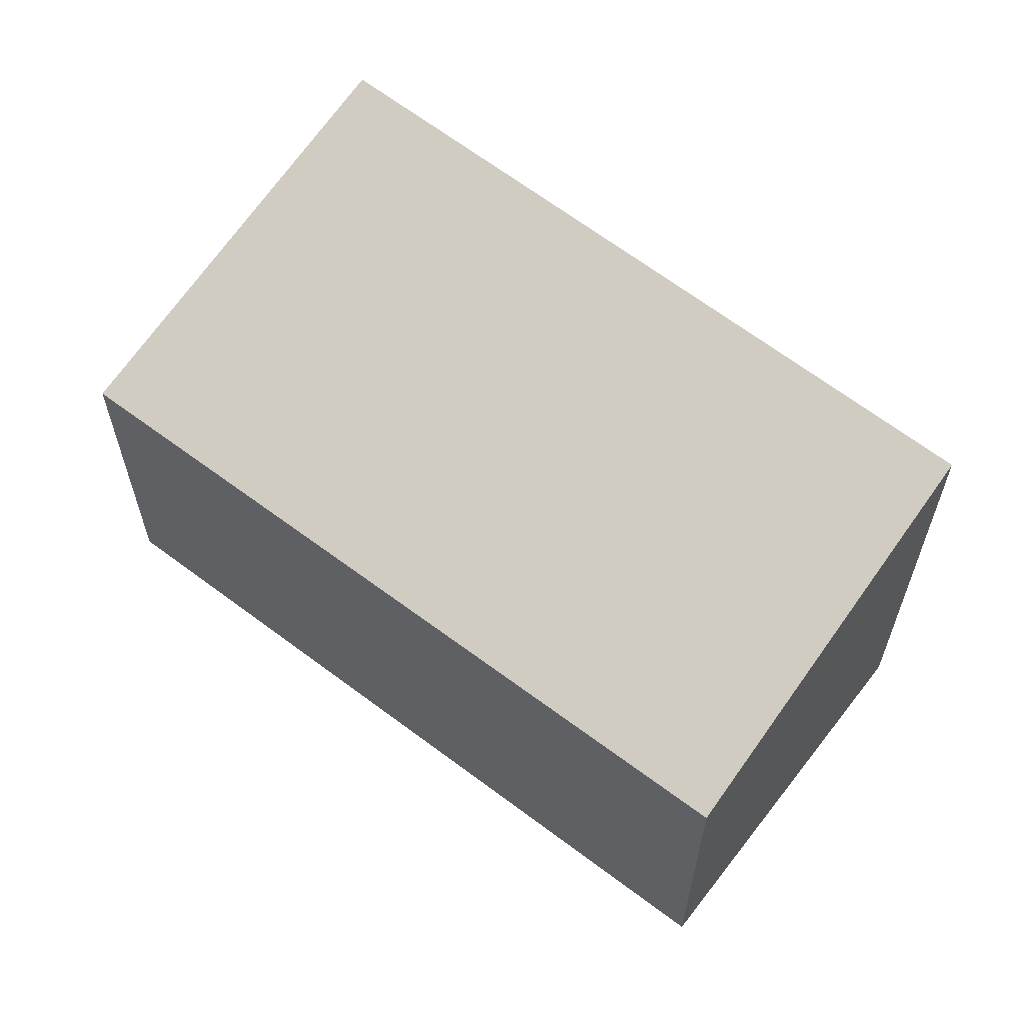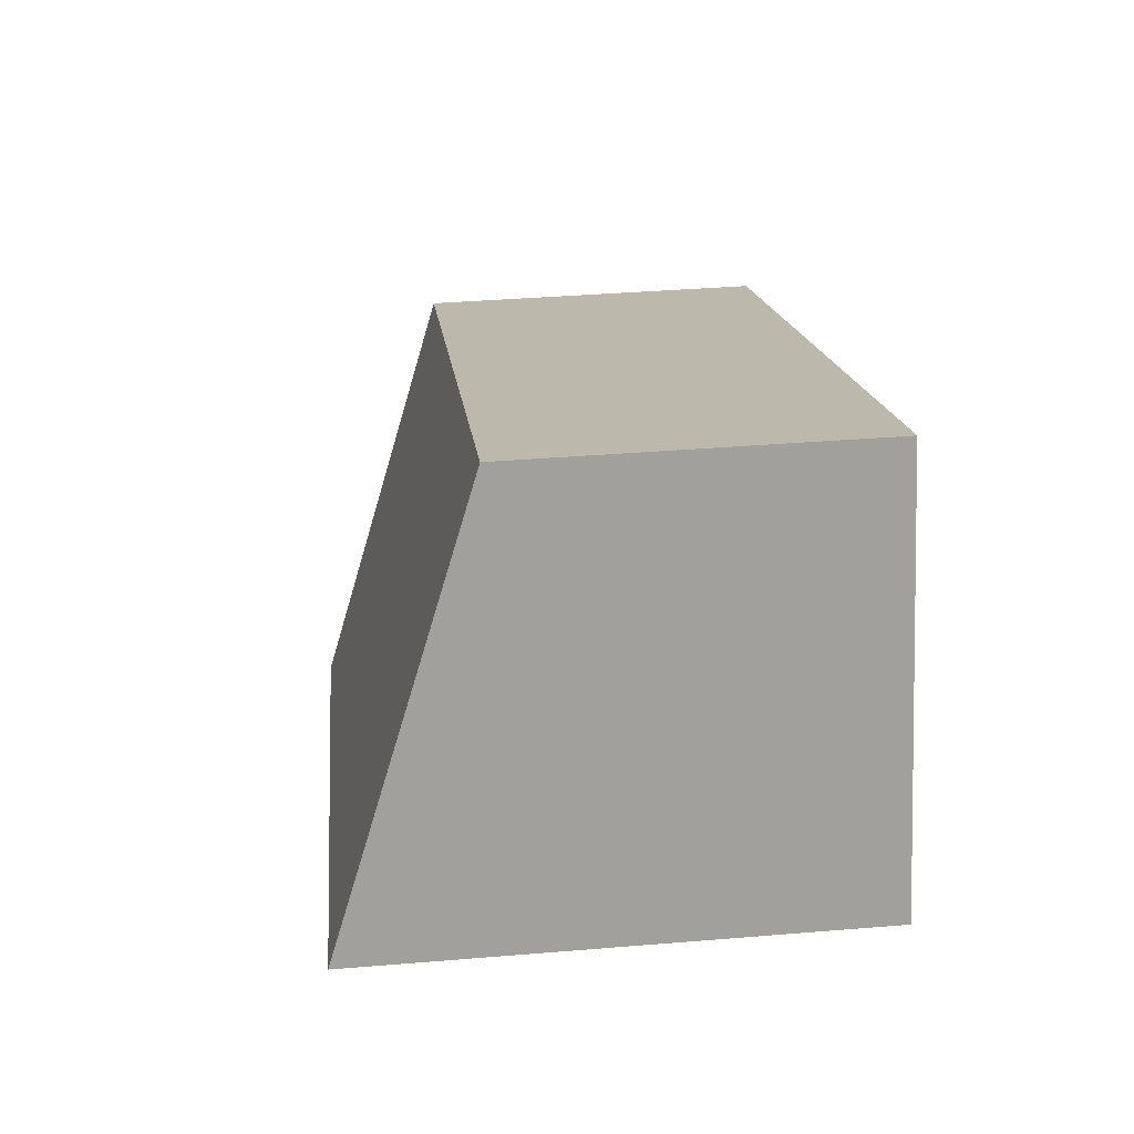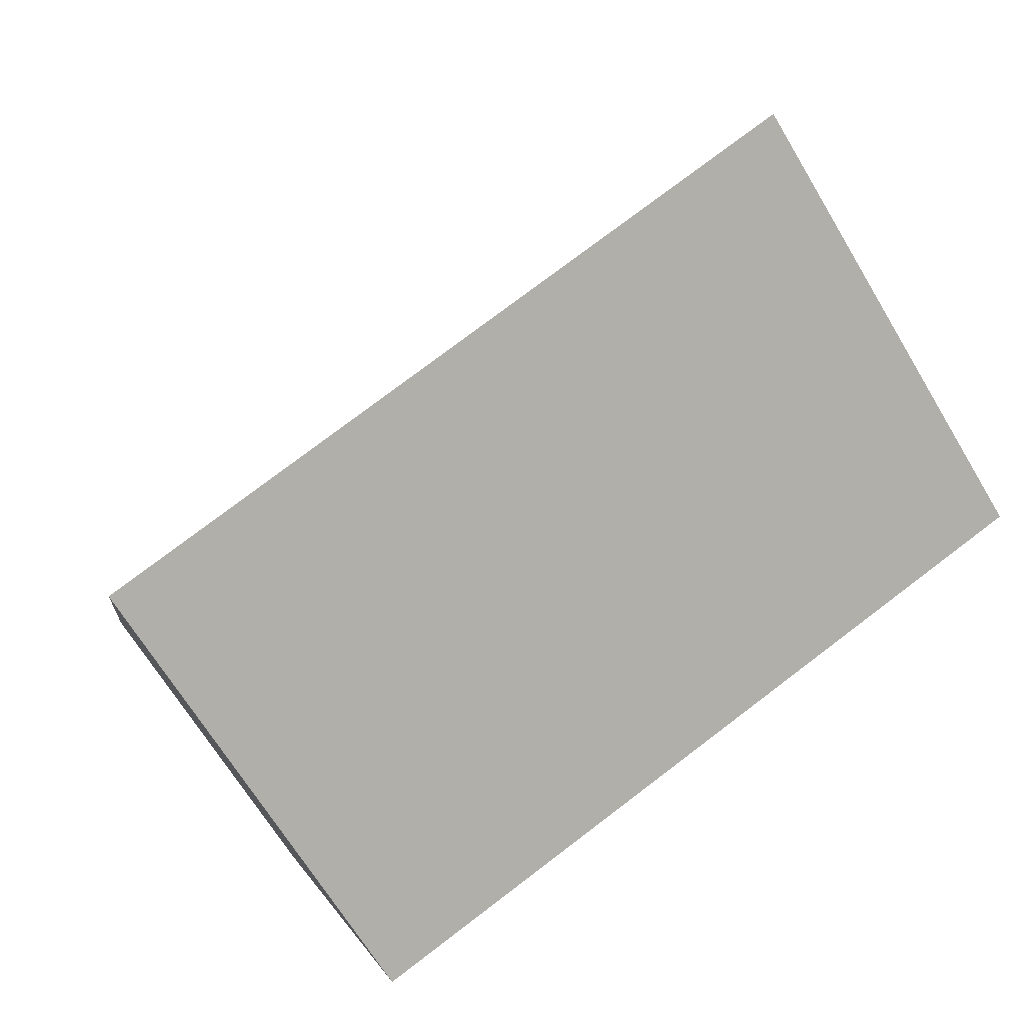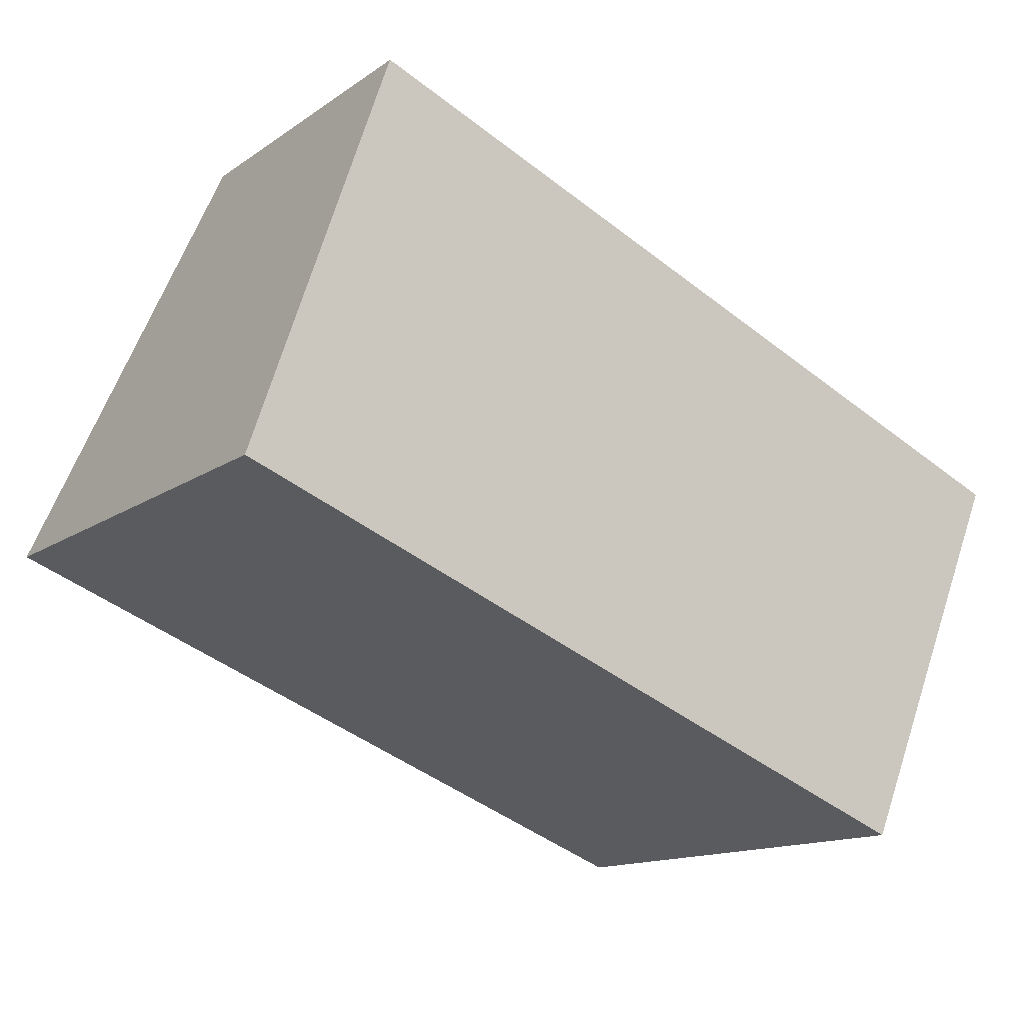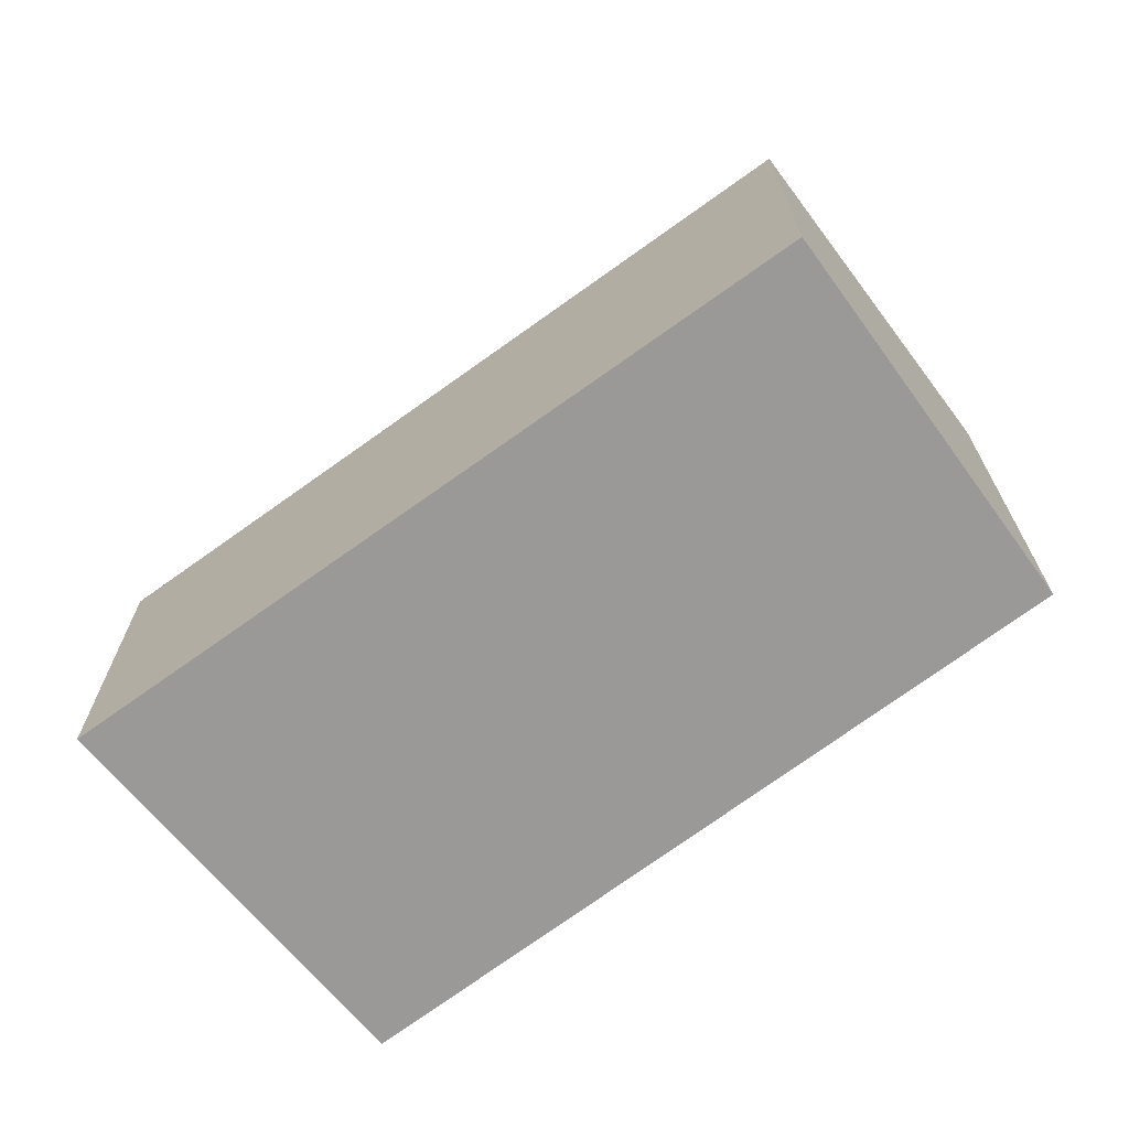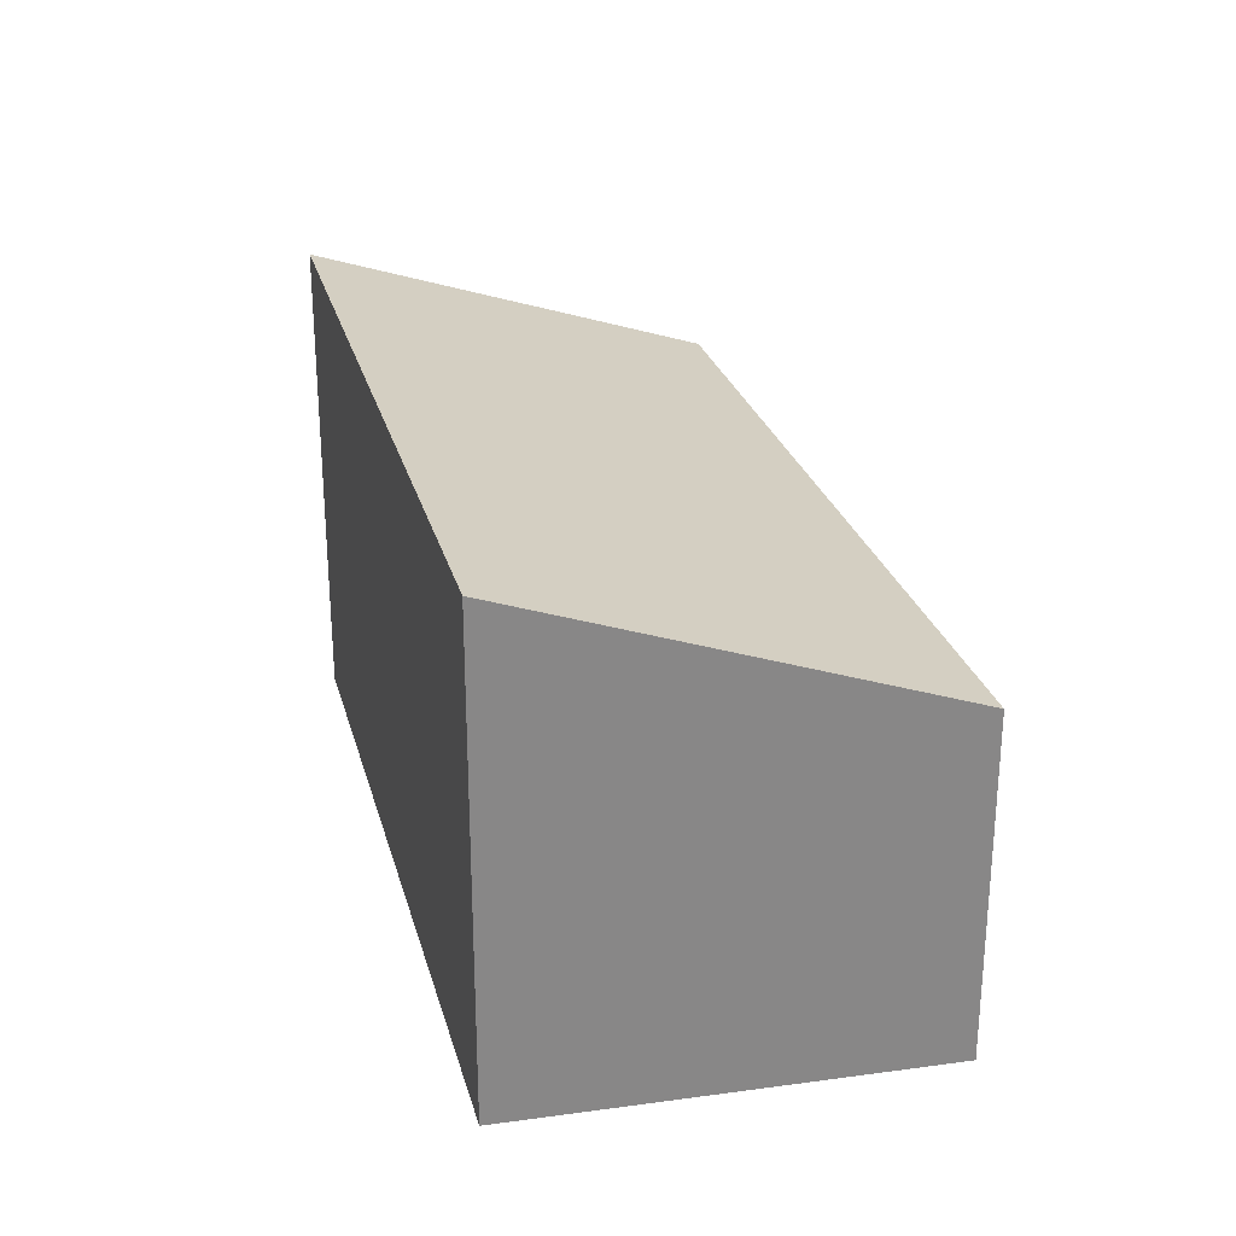
<metadata>
{"format":"obj","ext":"obj","renderer":"f3d","projection":"perspective","resolution":1024,"background":"white","views":[{"elev":61.1,"azim":60.5,"up":"+Y"},{"elev":37.9,"azim":-96.0,"up":"+Z"},{"elev":-68.0,"azim":-148.9,"up":"+Z"},{"elev":-13.7,"azim":-34.0,"up":"+Z"},{"elev":-69.1,"azim":58.8,"up":"+Y"},{"elev":27.7,"azim":-82.8,"up":"+Y"}]}
</metadata>
<code>
v  0 3.289 2.014e-16
v  5.941 2.313 0.597
v  4.883 3.244 -1.925
v  0.935 2.313 2.717
v  4.883 1.179e-16 -1.925
v  5.941 -3.656e-17 0.597
v  0 0 0
v  0.935 -1.664e-16 2.717
g defaultobject
f 1 2 3
f 2 1 4
f 2 5 3
f 5 2 6
f 3 7 1
f 7 3 5
f 7 4 1
f 4 7 8
f 8 2 4
f 2 8 6
f 6 7 5
f 7 6 8

</code>
